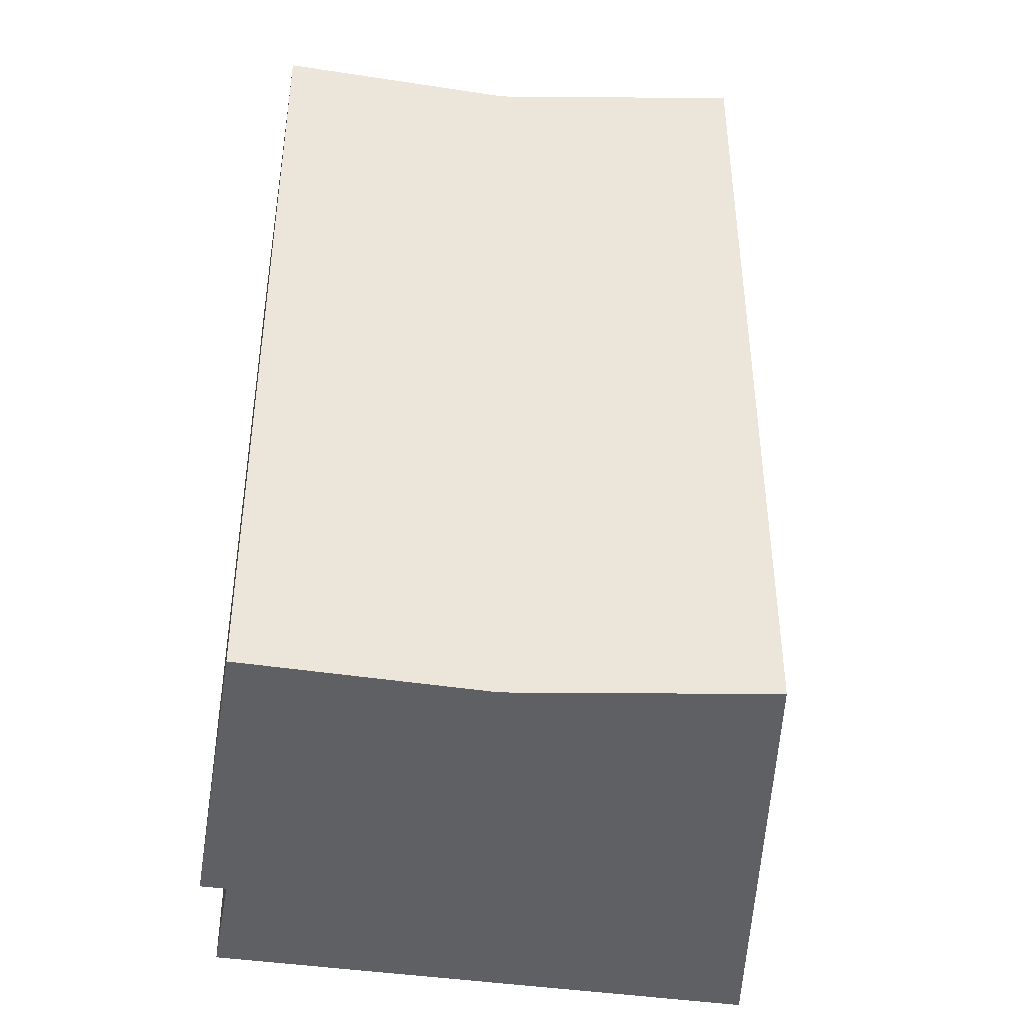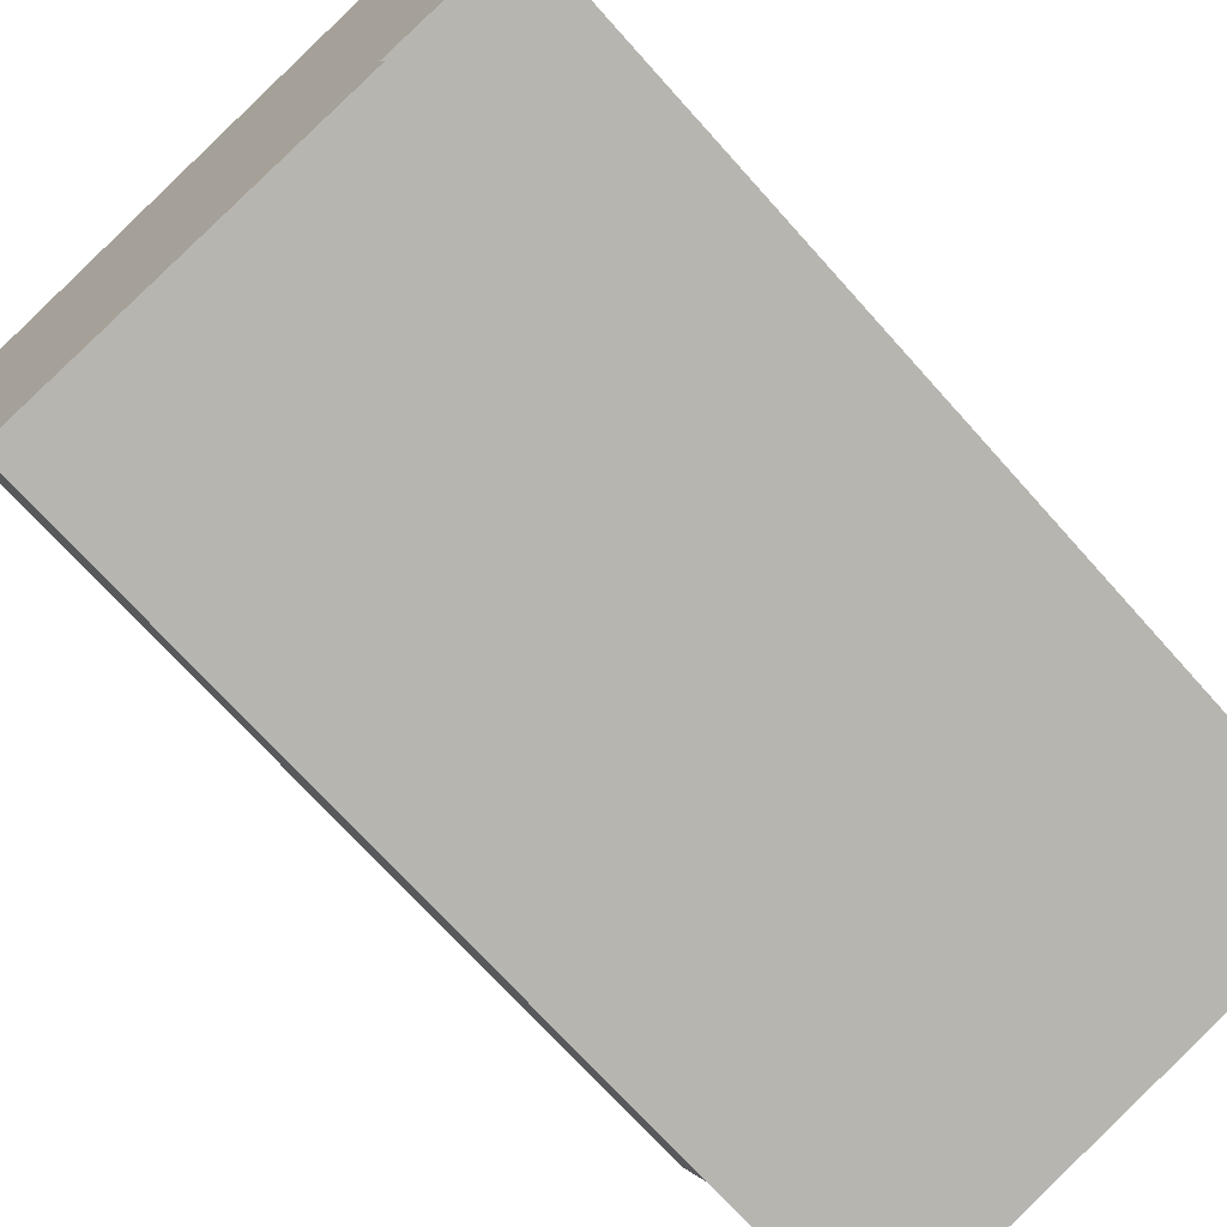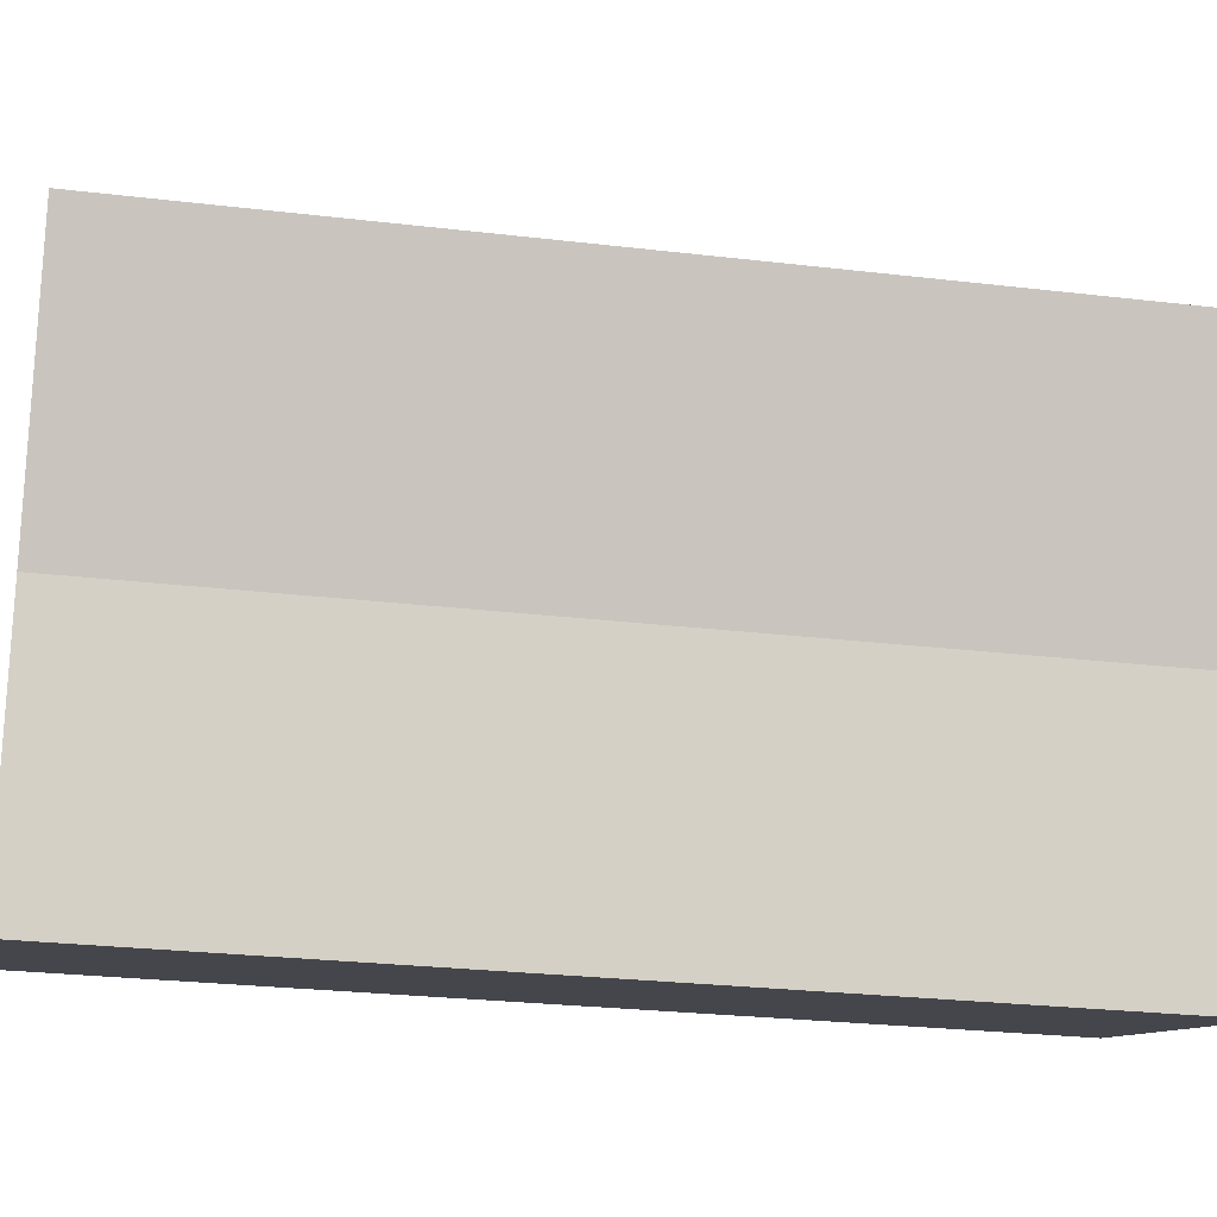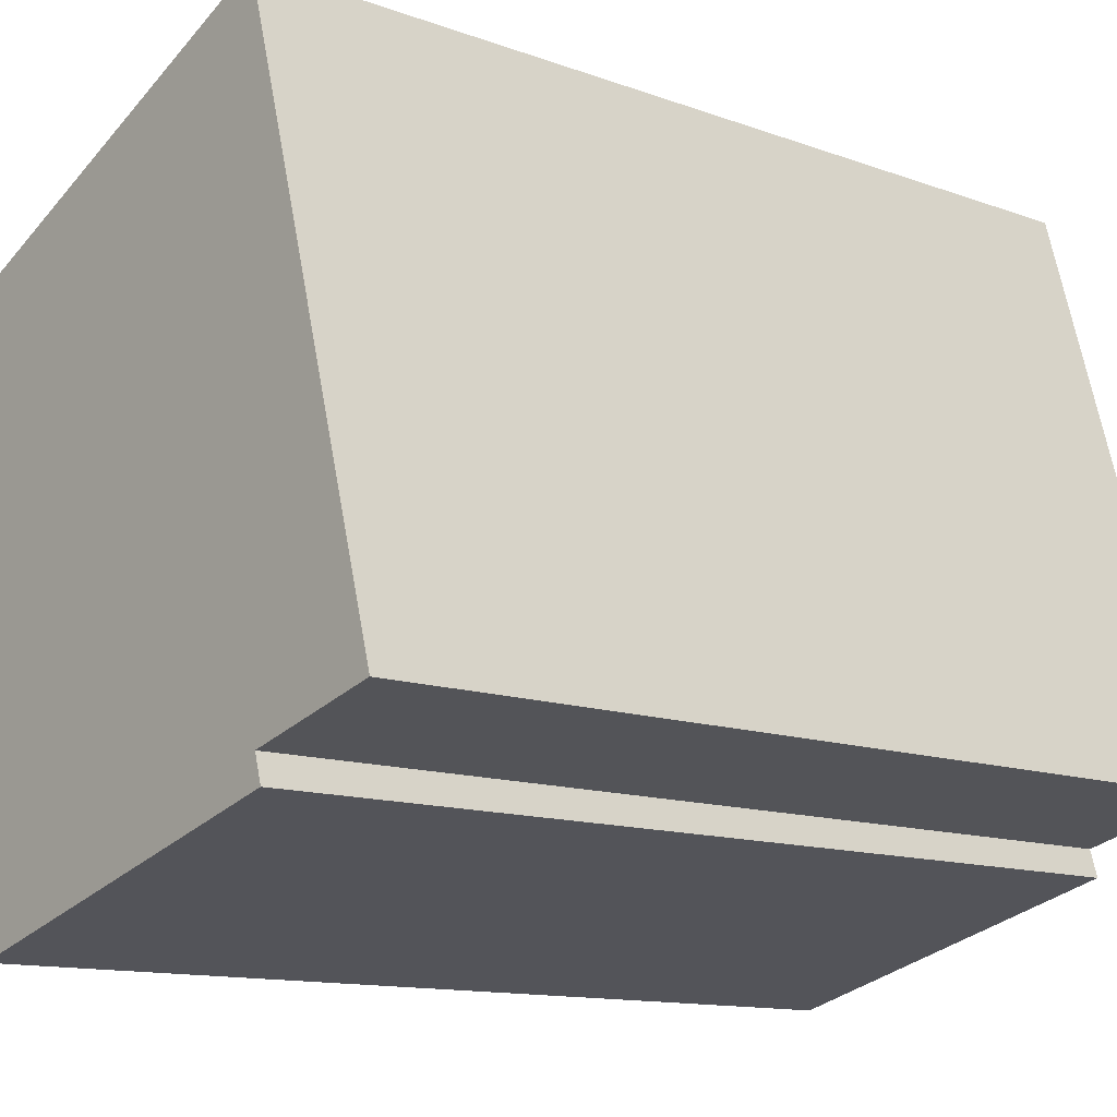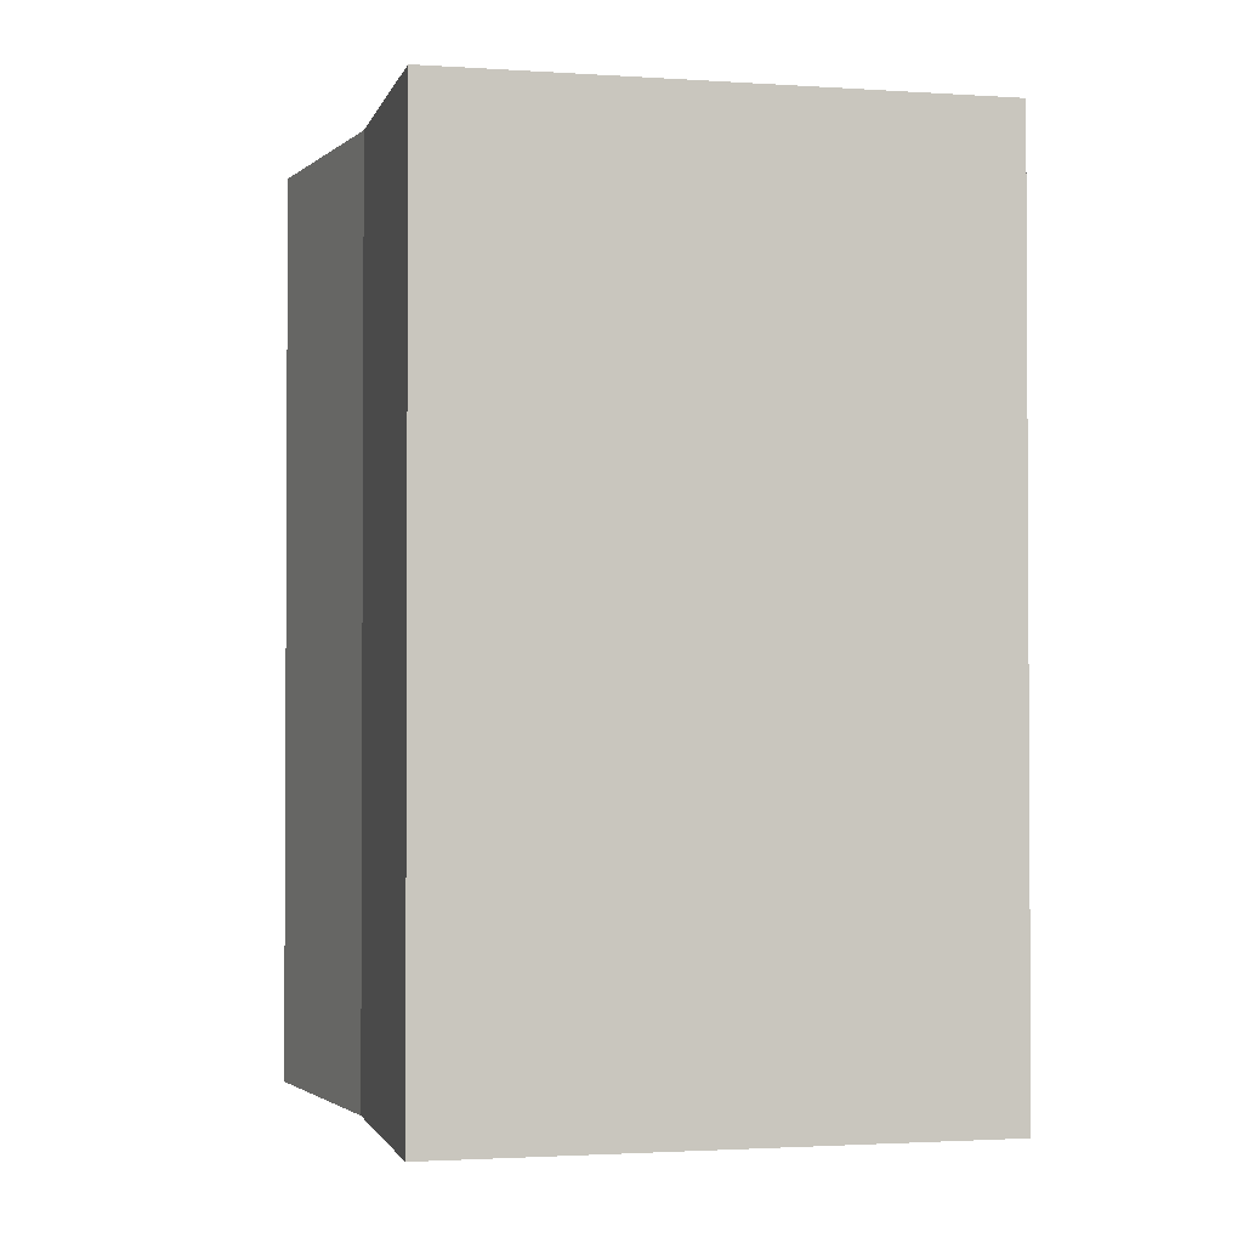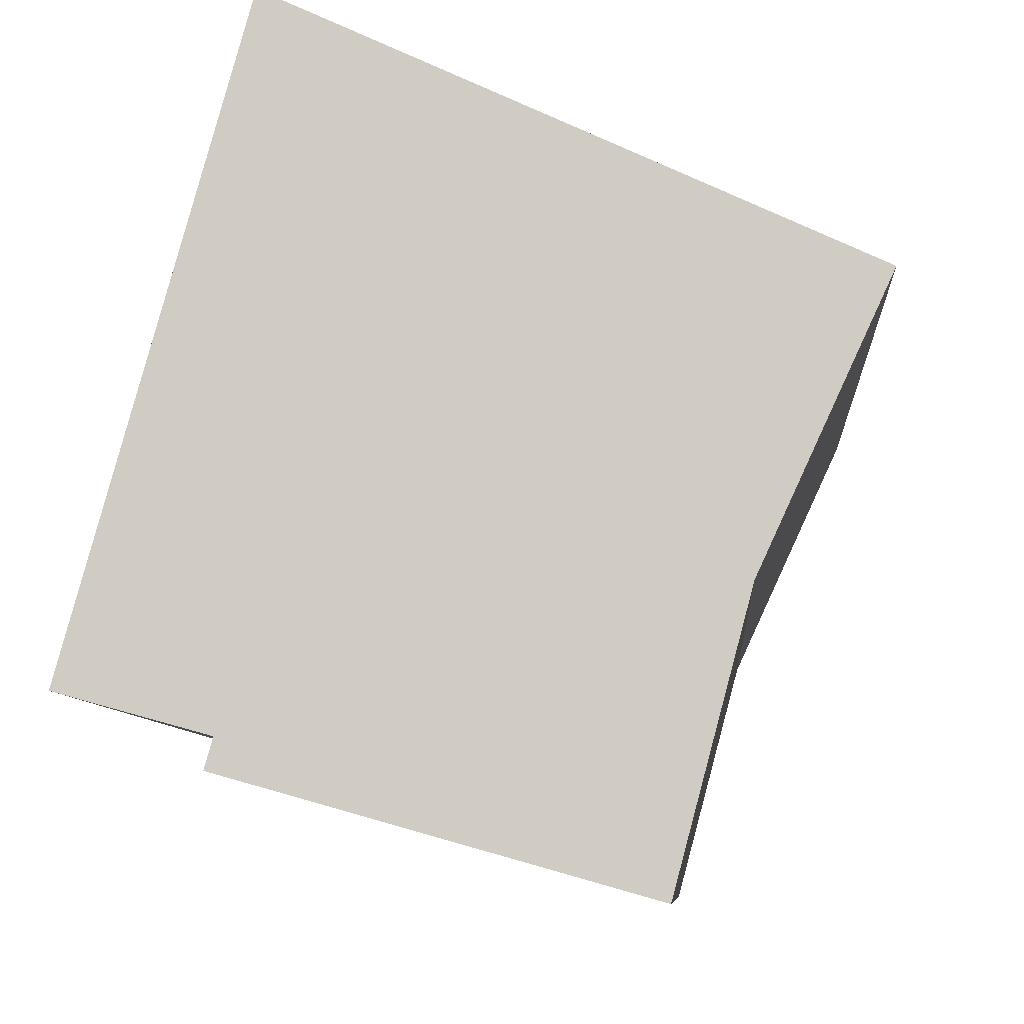
<metadata>
{"format":"obj","ext":"obj","renderer":"f3d","projection":"perspective","resolution":1024,"background":"white","views":[{"elev":-43.1,"azim":-115.3,"up":"+Y"},{"elev":-70.4,"azim":41.7,"up":"+Z"},{"elev":-25.6,"azim":-100.9,"up":"+Z"},{"elev":-12.0,"azim":48.5,"up":"+Z"},{"elev":-1.9,"azim":-38.1,"up":"+Y"},{"elev":-7.6,"azim":-176.2,"up":"+Z"}]}
</metadata>
<code>
v  0 0 0
v  16.07 4.877e-16 -7.964
v  12.28 -3.487e-16 5.694
v  2.741 3.64e-16 -5.945
v  12.91 5.41e-16 -8.835
v  13.1 5.804e-16 -9.479
v  9.287 6.464e-16 -10.56
v  4.348 7.319e-16 -11.95
v  0.0004777 22.46 -0.0007105
v  12.28 22.46 5.693
v  16.07 22.46 -7.965
v  12.91 22.46 -8.836
v  13.1 22.46 -9.48
v  9.288 22.46 -10.56
v  4.349 22.46 -11.95
v  2.741 22.46 -5.945
g defaultobject
f 1 2 3
f 2 1 4
f 2 4 5
f 5 4 6
f 6 4 7
f 7 4 8
f 3 9 1
f 9 3 10
f 2 10 3
f 10 2 11
f 12 2 5
f 2 12 11
f 6 12 5
f 12 6 13
f 14 6 7
f 6 14 13
f 15 7 8
f 7 15 14
f 16 8 4
f 8 16 15
f 9 4 1
f 4 9 16
f 10 16 9
f 16 10 15
f 15 10 12
f 12 10 11
f 15 12 14
f 13 14 12

</code>
